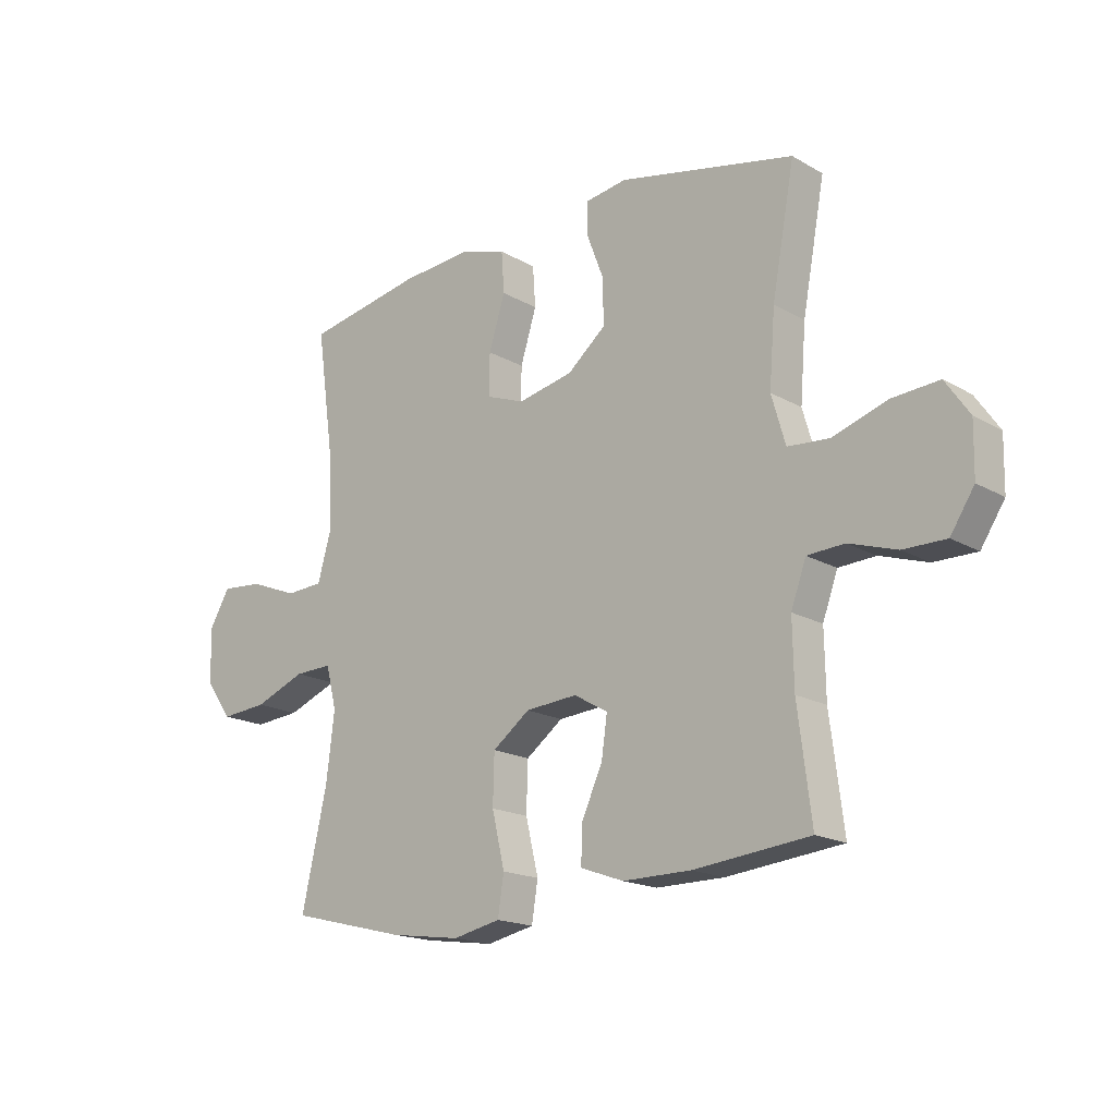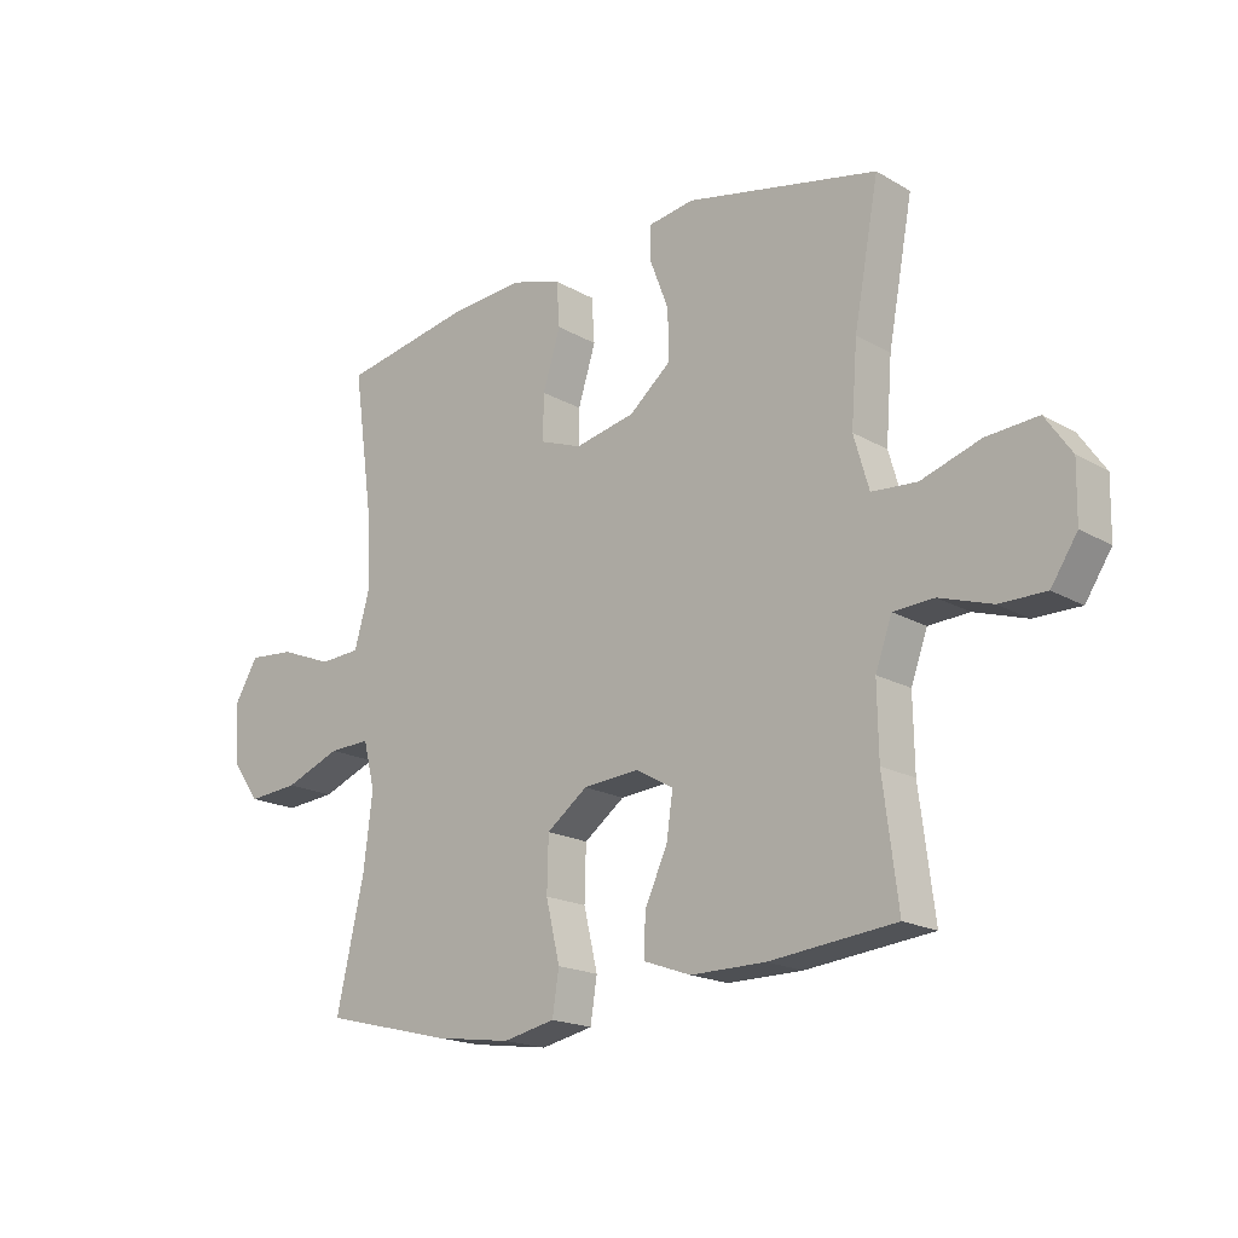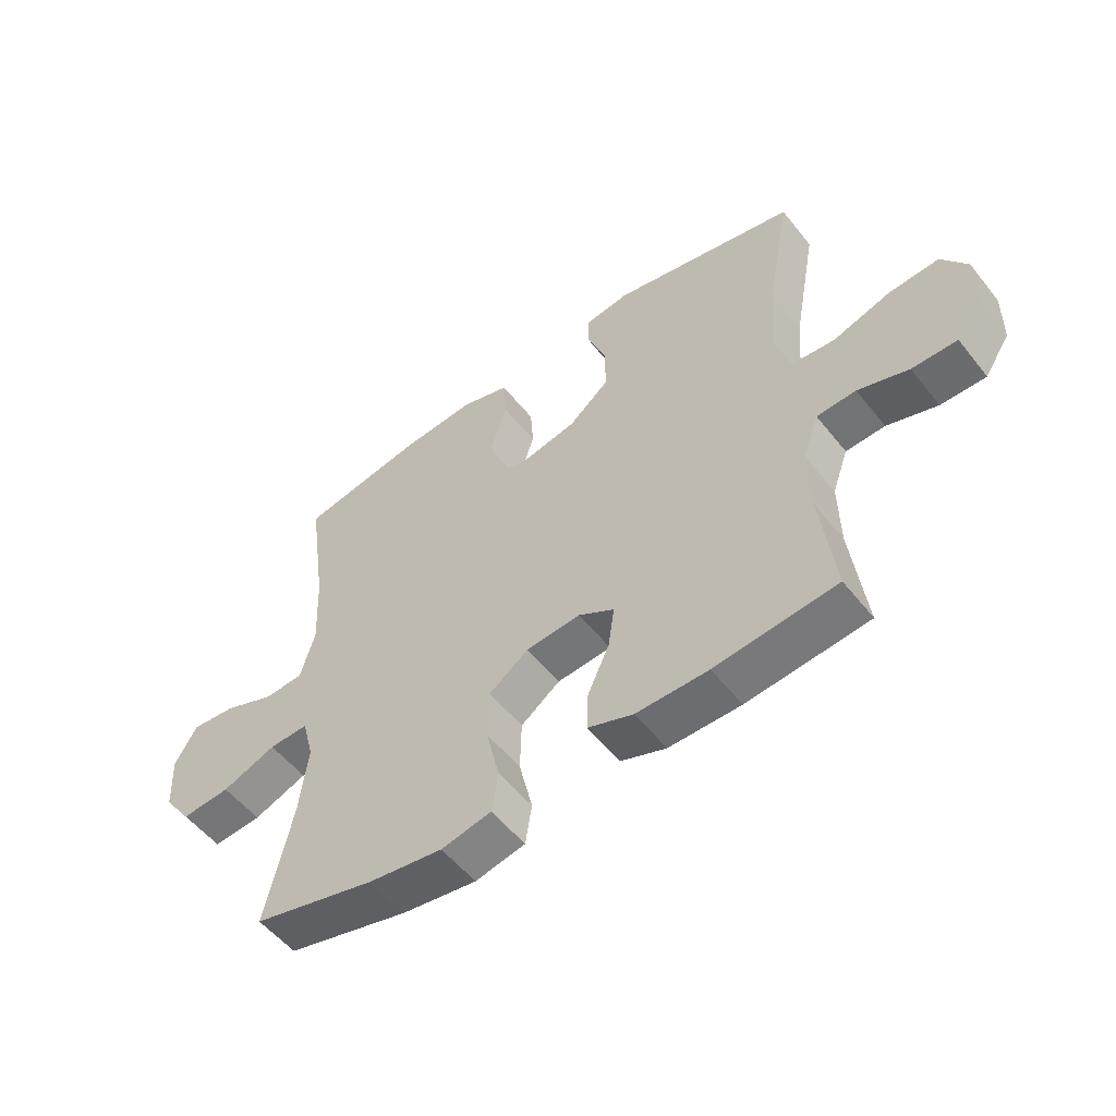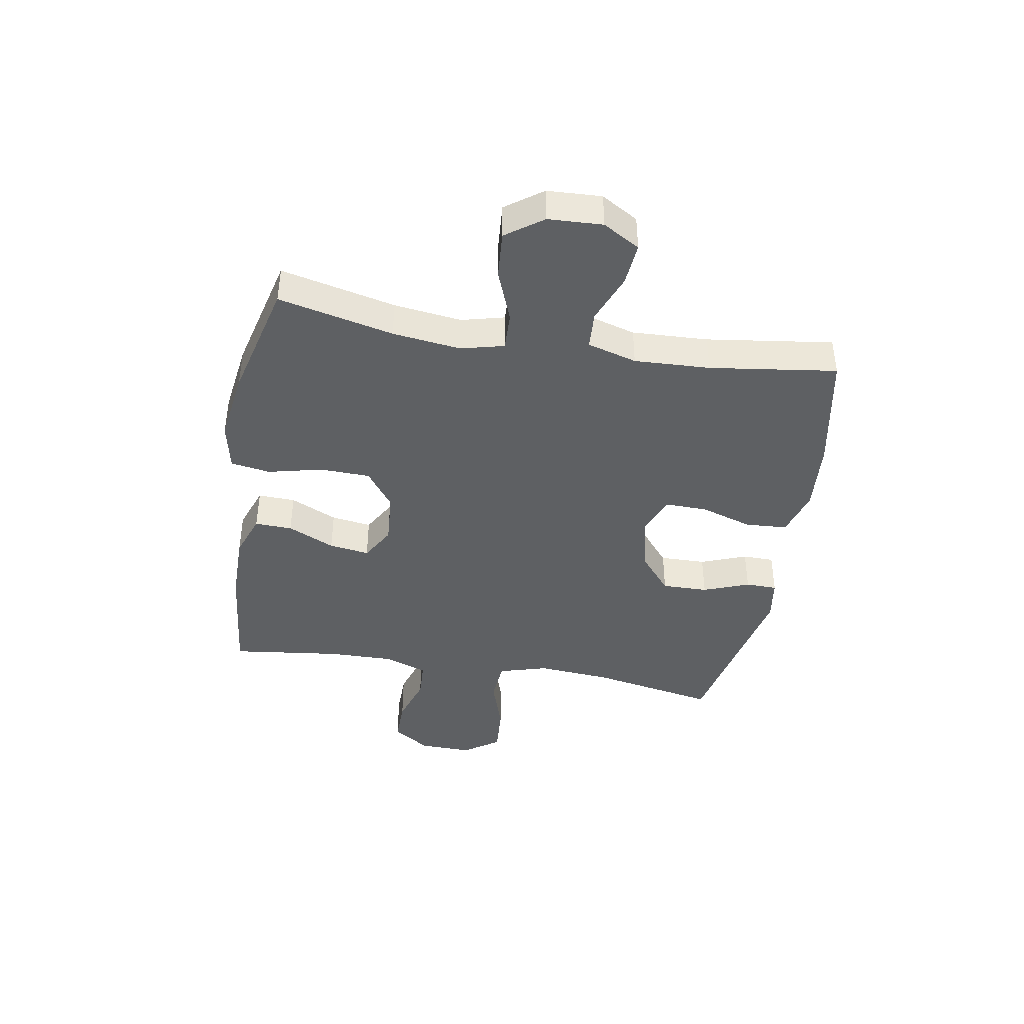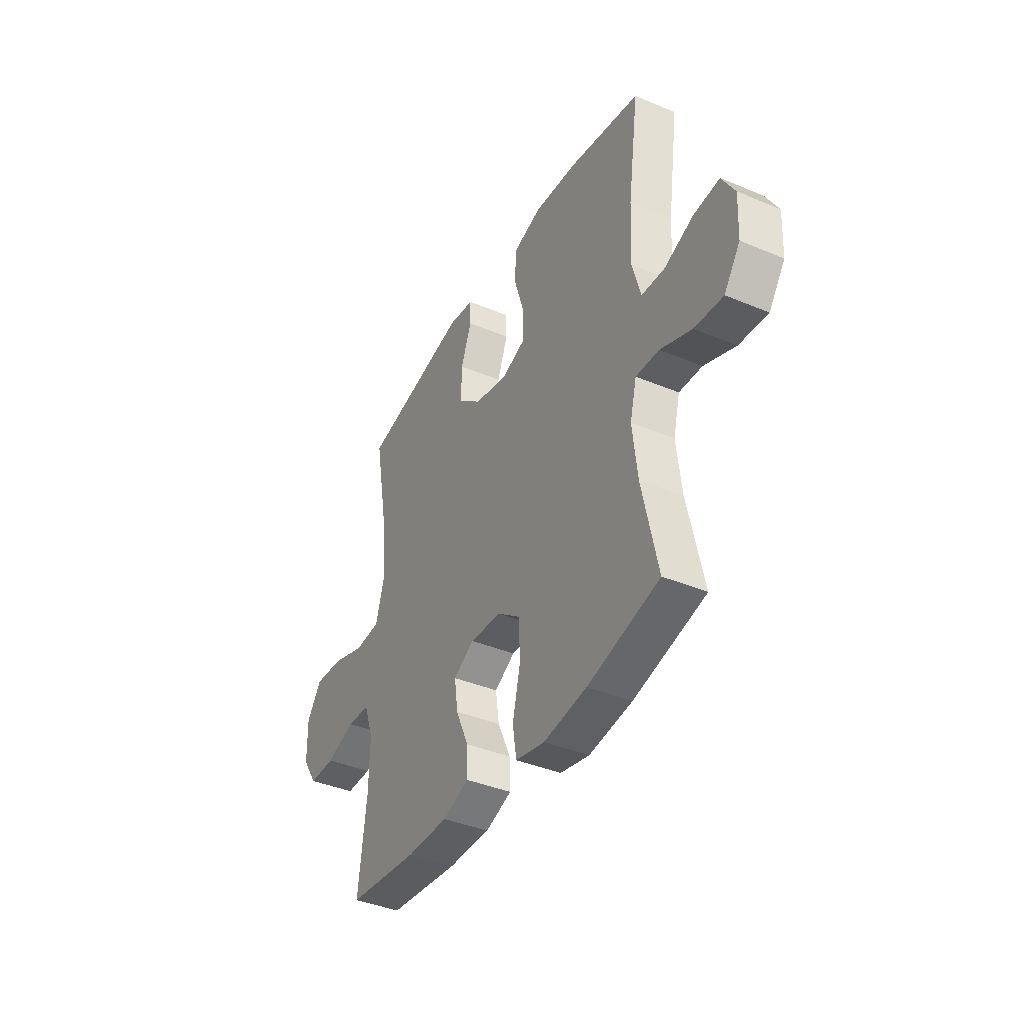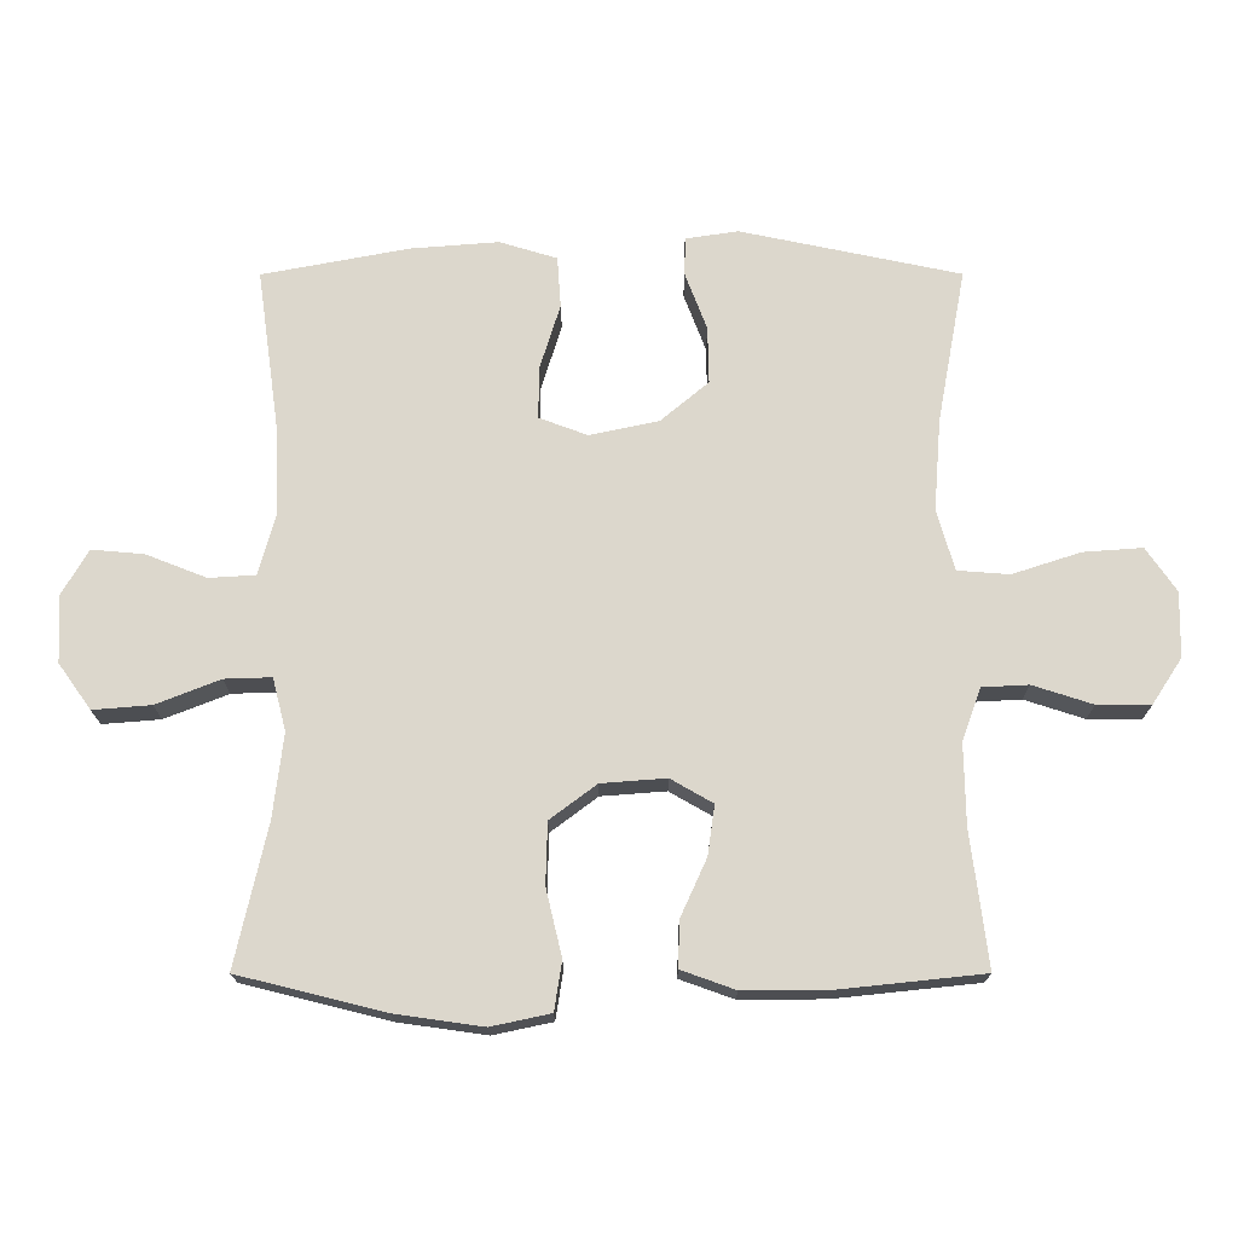
<metadata>
{"format":"obj","ext":"obj","renderer":"f3d","projection":"perspective","resolution":1024,"background":"white","views":[{"elev":-17.6,"azim":41.6,"up":"+Z"},{"elev":-18.3,"azim":42.1,"up":"+Z"},{"elev":-53.8,"azim":37.5,"up":"+Z"},{"elev":-42.1,"azim":-99.8,"up":"+Y"},{"elev":-39.3,"azim":-117.6,"up":"+Z"},{"elev":-17.2,"azim":0.1,"up":"+Z"}]}
</metadata>
<code>
o path498
v 0.1789 0.0375 0.5703
v 0.1028 0.0375 0.5586
v 0.102 0.0375 0.5024
v 0.1334 0.0375 0.4199
v 0.1351 0.0375 0.3375
v 0.06539 0.0375 0.2792
v -0.03497 0.0375 0.2579
v -0.1049 0.0375 0.2841
v -0.1039 0.0375 0.3597
v -0.07452 0.0375 0.4542
v -0.07972 0.0375 0.5283
v -0.1632 0.0375 0.5536
v -0.2906 0.0375 0.5436
v -0.5035 0.0375 0.5032
v -0.4718 0.0375 0.2763
v -0.4656 0.0375 0.1407
v -0.4904 0.0375 0.05239
v -0.5579 0.0375 0.04835
v -0.6455 0.0375 0.08285
v -0.7215 0.0375 0.08954
v -0.7597 0.0375 0.02361
v -0.755 0.0375 -0.07373
v -0.7077 0.0375 -0.1397
v -0.6234 0.0375 -0.1329
v -0.5304 0.0375 -0.09615
v -0.4621 0.0375 -0.09385
v -0.4426 0.0375 -0.1706
v -0.4573 0.0375 -0.2926
v -0.5035 0.0375 -0.4987
v -0.2916 0.0375 -0.5513
v -0.1636 0.0375 -0.5694
v -0.0772 0.0375 -0.551
v -0.06617 0.0375 -0.4801
v -0.08937 0.0375 -0.3822
v -0.087 0.0375 -0.293
v -0.01906 0.0375 -0.2423
v 0.07514 0.0375 -0.2351
v 0.1365 0.0375 -0.2703
v 0.1264 0.0375 -0.3424
v 0.08827 0.0375 -0.4265
v 0.08621 0.0375 -0.4934
v 0.1645 0.0375 -0.5215
v 0.2886 0.0375 -0.5209
v 0.4982 0.0375 -0.4987
v 0.4735 0.0375 -0.3022
v 0.4715 0.0375 -0.1848
v 0.4989 0.0375 -0.1085
v 0.5664 0.0375 -0.1049
v 0.6533 0.0375 -0.133
v 0.7309 0.0375 -0.1335
v 0.7744 0.0375 -0.06674
v 0.7761 0.0375 0.02786
v 0.7324 0.0375 0.0913
v 0.6462 0.0375 0.08506
v 0.5473 0.0375 0.05274
v 0.472 0.0375 0.05845
v 0.4467 0.0375 0.1463
v 0.457 0.0375 0.28
v 0.4982 0.0375 0.5032
v 0.1789 -0.0375 0.5703
v 0.1028 -0.0375 0.5586
v 0.102 -0.0375 0.5024
v 0.1334 -0.0375 0.4199
v 0.1351 -0.0375 0.3375
v 0.06539 -0.0375 0.2792
v -0.03497 -0.0375 0.2579
v -0.1049 -0.0375 0.2841
v -0.1039 -0.0375 0.3597
v -0.07452 -0.0375 0.4542
v -0.07972 -0.0375 0.5283
v -0.1632 -0.0375 0.5536
v -0.2906 -0.0375 0.5436
v -0.5035 -0.0375 0.5032
v -0.4718 -0.0375 0.2763
v -0.4656 -0.0375 0.1407
v -0.4904 -0.0375 0.05239
v -0.5579 -0.0375 0.04835
v -0.6455 -0.0375 0.08285
v -0.7215 -0.0375 0.08954
v -0.7597 -0.0375 0.02361
v -0.755 -0.0375 -0.07373
v -0.7077 -0.0375 -0.1397
v -0.6234 -0.0375 -0.1329
v -0.5304 -0.0375 -0.09615
v -0.4621 -0.0375 -0.09385
v -0.4426 -0.0375 -0.1706
v -0.4573 -0.0375 -0.2926
v -0.5035 -0.0375 -0.4987
v -0.2916 -0.0375 -0.5513
v -0.1636 -0.0375 -0.5694
v -0.0772 -0.0375 -0.551
v -0.06617 -0.0375 -0.4801
v -0.08937 -0.0375 -0.3822
v -0.087 -0.0375 -0.293
v -0.01906 -0.0375 -0.2423
v 0.07514 -0.0375 -0.2351
v 0.1365 -0.0375 -0.2703
v 0.1264 -0.0375 -0.3424
v 0.08827 -0.0375 -0.4265
v 0.08621 -0.0375 -0.4934
v 0.1645 -0.0375 -0.5215
v 0.2886 -0.0375 -0.5209
v 0.4982 -0.0375 -0.4987
v 0.4735 -0.0375 -0.3022
v 0.4715 -0.0375 -0.1848
v 0.4989 -0.0375 -0.1085
v 0.5664 -0.0375 -0.1049
v 0.6533 -0.0375 -0.133
v 0.7309 -0.0375 -0.1335
v 0.7744 -0.0375 -0.06674
v 0.7761 -0.0375 0.02786
v 0.7324 -0.0375 0.0913
v 0.6462 -0.0375 0.08506
v 0.5473 -0.0375 0.05274
v 0.472 -0.0375 0.05845
v 0.4467 -0.0375 0.1463
v 0.457 -0.0375 0.28
v 0.4982 -0.0375 0.5032
v 0.7744 0.0375 -0.06674
v 0.7761 0.0375 0.02786
v 0.7324 0.0375 0.0913
v 0.7309 0.0375 -0.1335
v 0.6462 0.0375 0.08506
v 0.6533 0.0375 -0.133
v 0.5664 0.0375 -0.1049
v 0.5473 0.0375 0.05274
v 0.4989 0.0375 -0.1085
v 0.4989 0.0375 -0.1085
v 0.472 0.0375 0.05845
v 0.472 0.0375 0.05845
v 0.4715 0.0375 -0.1848
v 0.4982 0.0375 -0.4987
v 0.4982 0.0375 -0.4987
v 0.4735 0.0375 -0.3022
v 0.457 0.0375 0.28
v 0.4982 0.0375 0.5032
v 0.4982 0.0375 0.5032
v 0.4467 0.0375 0.1463
v 0.2886 0.0375 -0.5209
v 0.1789 0.0375 0.5703
v 0.1645 0.0375 -0.5215
v 0.1028 0.0375 0.5586
v 0.1028 0.0375 0.5586
v 0.08621 0.0375 -0.4934
v 0.08621 0.0375 -0.4934
v 0.1365 0.0375 -0.2703
v 0.1365 0.0375 -0.2703
v 0.1264 0.0375 -0.3424
v 0.1334 0.0375 0.4199
v 0.1351 0.0375 0.3375
v 0.07514 0.0375 -0.2351
v 0.06539 0.0375 0.2792
v 0.102 0.0375 0.5024
v 0.08827 0.0375 -0.4265
v -0.01906 0.0375 -0.2423
v -0.03497 0.0375 0.2579
v -0.087 0.0375 -0.293
v -0.1049 0.0375 0.2841
v -0.1049 0.0375 0.2841
v -0.0772 0.0375 -0.551
v -0.0772 0.0375 -0.551
v -0.06617 0.0375 -0.4801
v -0.08937 0.0375 -0.3822
v -0.1039 0.0375 0.3597
v -0.07452 0.0375 0.4542
v -0.07972 0.0375 0.5283
v -0.07972 0.0375 0.5283
v -0.1636 0.0375 -0.5694
v -0.1632 0.0375 0.5536
v -0.2906 0.0375 0.5436
v -0.2916 0.0375 -0.5513
v -0.5035 0.0375 -0.4987
v -0.5035 0.0375 -0.4987
v -0.4573 0.0375 -0.2926
v -0.4426 0.0375 -0.1706
v -0.4621 0.0375 -0.09385
v -0.4621 0.0375 -0.09385
v -0.5304 0.0375 -0.09615
v -0.4656 0.0375 0.1407
v -0.4904 0.0375 0.05239
v -0.4904 0.0375 0.05239
v -0.4718 0.0375 0.2763
v -0.5035 0.0375 0.5032
v -0.5035 0.0375 0.5032
v -0.5579 0.0375 0.04835
v -0.6234 0.0375 -0.1329
v -0.6455 0.0375 0.08285
v -0.7077 0.0375 -0.1397
v -0.7215 0.0375 0.08954
v -0.7215 0.0375 0.08954
v -0.755 0.0375 -0.07373
v -0.7597 0.0375 0.02361
v 0.7744 -0.0375 -0.06674
v 0.7761 -0.0375 0.02786
v 0.7324 -0.0375 0.0913
v 0.7309 -0.0375 -0.1335
v 0.6462 -0.0375 0.08506
v 0.6533 -0.0375 -0.133
v 0.5664 -0.0375 -0.1049
v 0.5473 -0.0375 0.05274
v 0.4989 -0.0375 -0.1085
v 0.4989 -0.0375 -0.1085
v 0.472 -0.0375 0.05845
v 0.472 -0.0375 0.05845
v 0.4715 -0.0375 -0.1848
v 0.4982 -0.0375 -0.4987
v 0.4982 -0.0375 -0.4987
v 0.4735 -0.0375 -0.3022
v 0.457 -0.0375 0.28
v 0.4982 -0.0375 0.5032
v 0.4982 -0.0375 0.5032
v 0.4467 -0.0375 0.1463
v 0.2886 -0.0375 -0.5209
v 0.1789 -0.0375 0.5703
v 0.1645 -0.0375 -0.5215
v 0.1028 -0.0375 0.5586
v 0.1028 -0.0375 0.5586
v 0.08621 -0.0375 -0.4934
v 0.08621 -0.0375 -0.4934
v 0.1365 -0.0375 -0.2703
v 0.1365 -0.0375 -0.2703
v 0.1264 -0.0375 -0.3424
v 0.1334 -0.0375 0.4199
v 0.1351 -0.0375 0.3375
v 0.07514 -0.0375 -0.2351
v 0.06539 -0.0375 0.2792
v 0.102 -0.0375 0.5024
v 0.08827 -0.0375 -0.4265
v -0.01906 -0.0375 -0.2423
v -0.03497 -0.0375 0.2579
v -0.087 -0.0375 -0.293
v -0.1049 -0.0375 0.2841
v -0.1049 -0.0375 0.2841
v -0.0772 -0.0375 -0.551
v -0.0772 -0.0375 -0.551
v -0.06617 -0.0375 -0.4801
v -0.08937 -0.0375 -0.3822
v -0.1039 -0.0375 0.3597
v -0.07452 -0.0375 0.4542
v -0.07972 -0.0375 0.5283
v -0.07972 -0.0375 0.5283
v -0.1636 -0.0375 -0.5694
v -0.1632 -0.0375 0.5536
v -0.2906 -0.0375 0.5436
v -0.2916 -0.0375 -0.5513
v -0.5035 -0.0375 -0.4987
v -0.5035 -0.0375 -0.4987
v -0.4573 -0.0375 -0.2926
v -0.4426 -0.0375 -0.1706
v -0.4621 -0.0375 -0.09385
v -0.4621 -0.0375 -0.09385
v -0.5304 -0.0375 -0.09615
v -0.4656 -0.0375 0.1407
v -0.4904 -0.0375 0.05239
v -0.4904 -0.0375 0.05239
v -0.4718 -0.0375 0.2763
v -0.5035 -0.0375 0.5032
v -0.5035 -0.0375 0.5032
v -0.5579 -0.0375 0.04835
v -0.6234 -0.0375 -0.1329
v -0.6455 -0.0375 0.08285
v -0.7077 -0.0375 -0.1397
v -0.7215 -0.0375 0.08954
v -0.7215 -0.0375 0.08954
v -0.755 -0.0375 -0.07373
v -0.7597 -0.0375 0.02361
f 214 223 210
f 243 244 238
f 259 252 254
f 230 225 226
f 224 226 212
f 203 220 201
f 208 213 206
f 215 228 218
f 201 199 200
f 239 243 238
f 263 266 261
f 249 231 250
f 242 237 245
f 253 254 250
f 205 220 208
f 203 226 225
f 222 228 215
f 231 248 237
f 257 256 244
f 203 225 220
f 245 248 246
f 223 214 227
f 193 194 197
f 256 253 232
f 261 260 259
f 201 220 205
f 227 214 216
f 197 194 195
f 193 197 198
f 209 223 224
f 252 259 260
f 232 229 230
f 244 256 238
f 245 237 248
f 266 265 261
f 232 253 250
f 262 260 265
f 248 231 249
f 232 250 229
f 229 250 231
f 230 229 225
f 213 222 215
f 238 256 232
f 237 242 236
f 198 197 199
f 193 198 196
f 203 201 200
f 208 222 213
f 212 226 203
f 200 199 197
f 220 222 208
f 240 243 239
f 254 252 250
f 260 261 265
f 210 223 209
f 236 242 234
f 209 224 212
f 51 52 111 110
f 52 53 112 111
f 50 51 110 109
f 53 54 113 112
f 49 50 109 108
f 48 49 108 107
f 54 55 114 113
f 128 48 107 202
f 55 130 204 114
f 46 47 106 105
f 133 45 104 207
f 58 137 211 117
f 45 46 105 104
f 56 57 116 115
f 57 58 117 116
f 43 44 103 102
f 59 1 60 118
f 42 43 102 101
f 1 143 217 60
f 145 42 101 219
f 147 39 98 221
f 4 5 64 63
f 37 38 97 96
f 5 6 65 64
f 3 4 63 62
f 2 3 62 61
f 40 41 100 99
f 39 40 99 98
f 36 37 96 95
f 6 7 66 65
f 35 36 95 94
f 7 159 233 66
f 161 33 92 235
f 33 34 93 92
f 9 10 69 68
f 10 167 241 69
f 31 32 91 90
f 11 12 71 70
f 34 35 94 93
f 8 9 68 67
f 12 13 72 71
f 30 31 90 89
f 173 30 89 247
f 28 29 88 87
f 27 28 87 86
f 177 27 86 251
f 25 26 85 84
f 16 181 255 75
f 15 16 75 74
f 184 15 74 258
f 13 14 73 72
f 17 18 77 76
f 24 25 84 83
f 18 19 78 77
f 23 24 83 82
f 19 190 264 78
f 22 23 82 81
f 21 22 81 80
f 20 21 80 79
f 140 136 149
f 169 164 170
f 185 180 178
f 156 152 151
f 150 138 152
f 129 127 146
f 134 132 139
f 141 144 154
f 127 126 125
f 165 164 169
f 189 187 192
f 175 176 157
f 168 171 163
f 179 176 180
f 131 134 146
f 129 151 152
f 148 141 154
f 157 163 174
f 183 170 182
f 129 146 151
f 171 172 174
f 149 153 140
f 119 123 120
f 182 158 179
f 187 185 186
f 127 131 146
f 153 142 140
f 123 121 120
f 119 124 123
f 135 150 149
f 178 186 185
f 158 156 155
f 170 164 182
f 171 174 163
f 192 187 191
f 158 176 179
f 188 191 186
f 174 175 157
f 158 155 176
f 155 157 176
f 156 151 155
f 139 141 148
f 164 158 182
f 163 162 168
f 124 125 123
f 119 122 124
f 129 126 127
f 134 139 148
f 138 129 152
f 126 123 125
f 146 134 148
f 166 165 169
f 180 176 178
f 186 191 187
f 136 135 149
f 162 160 168
f 135 138 150

</code>
